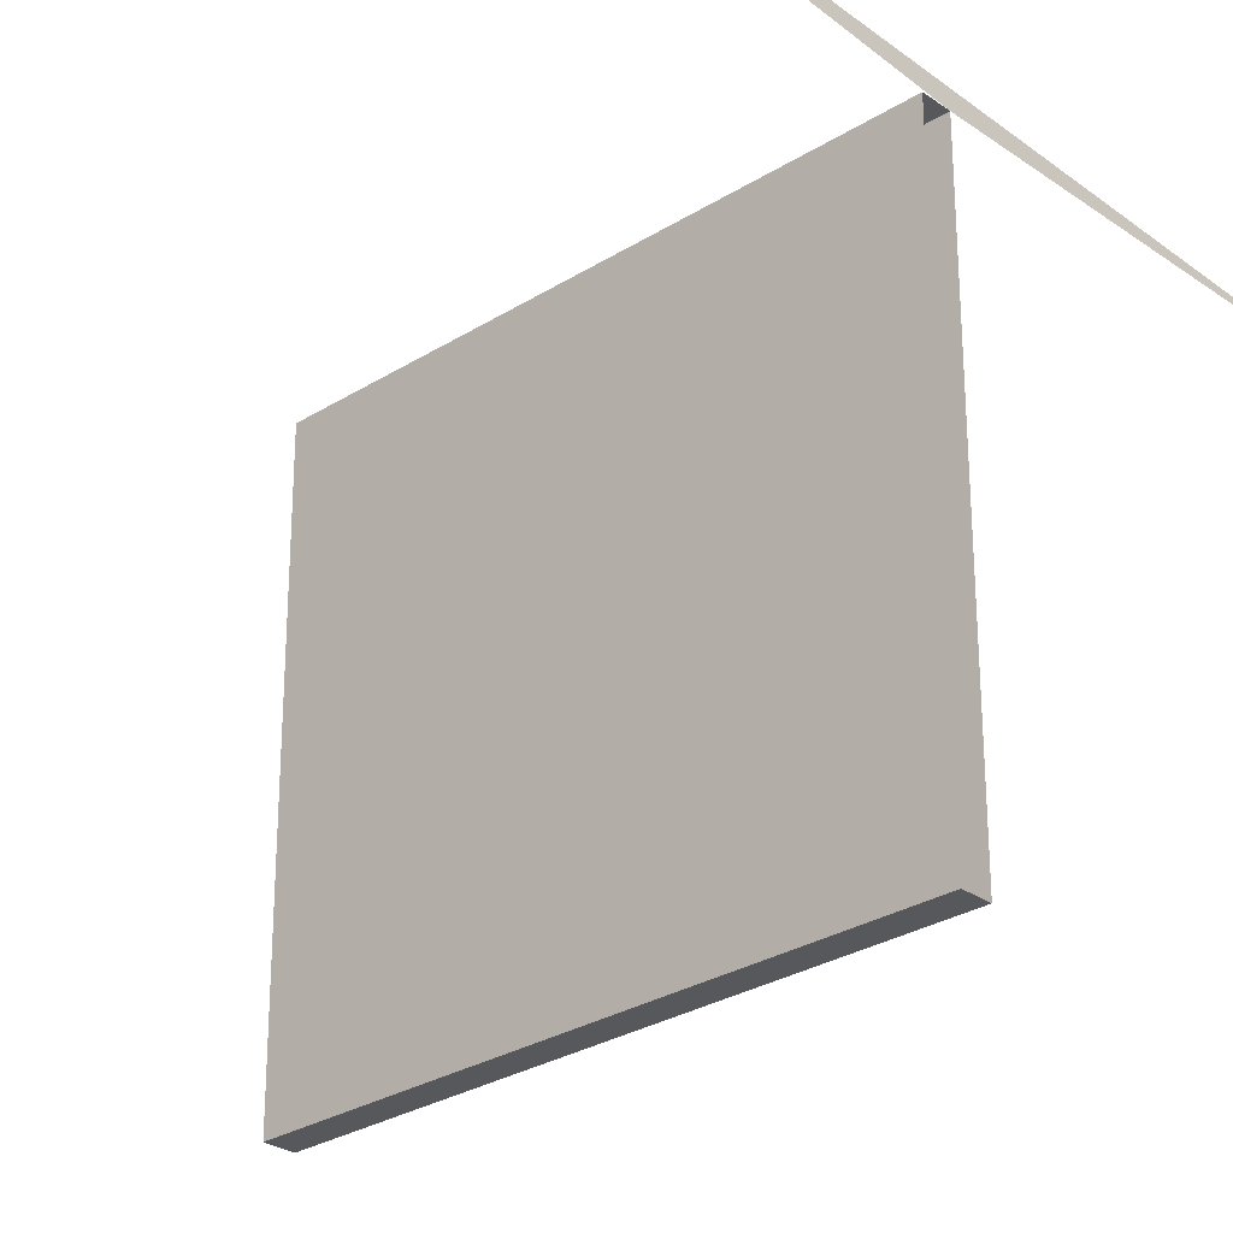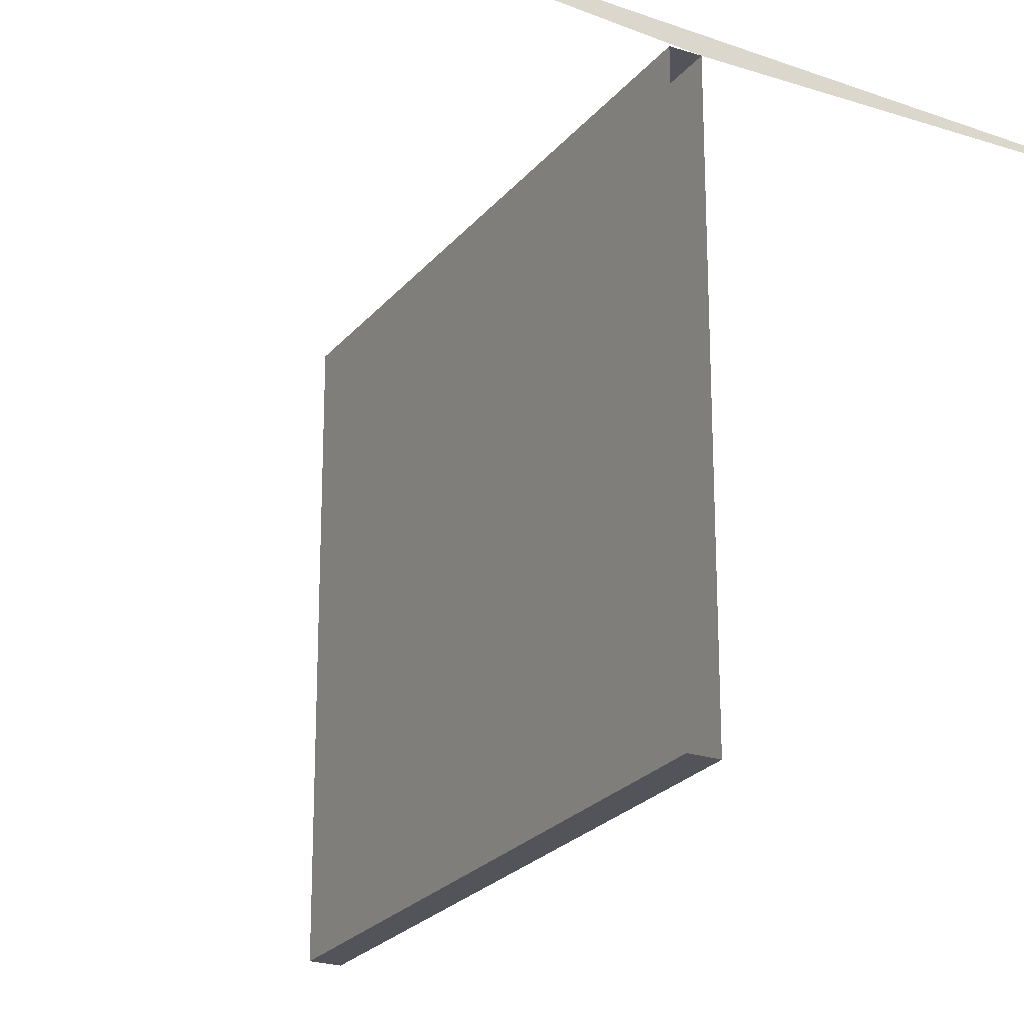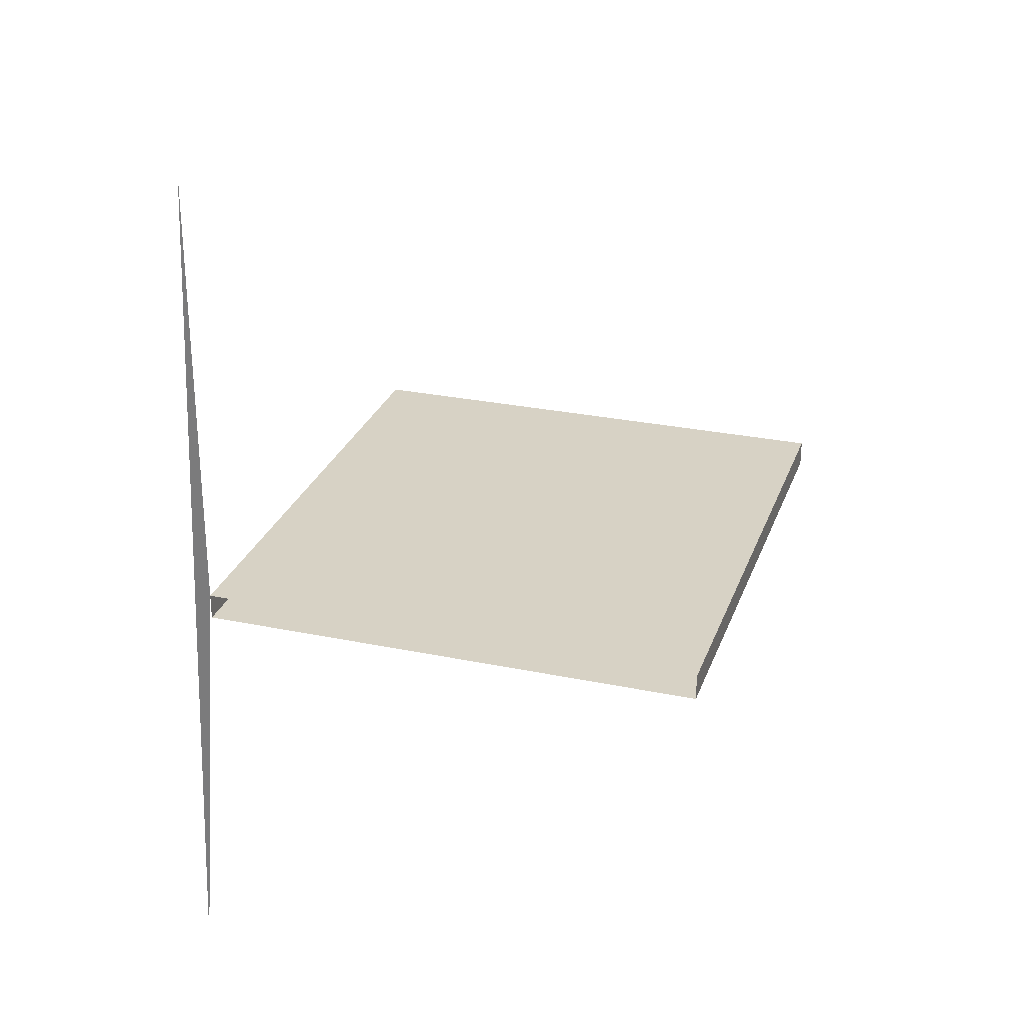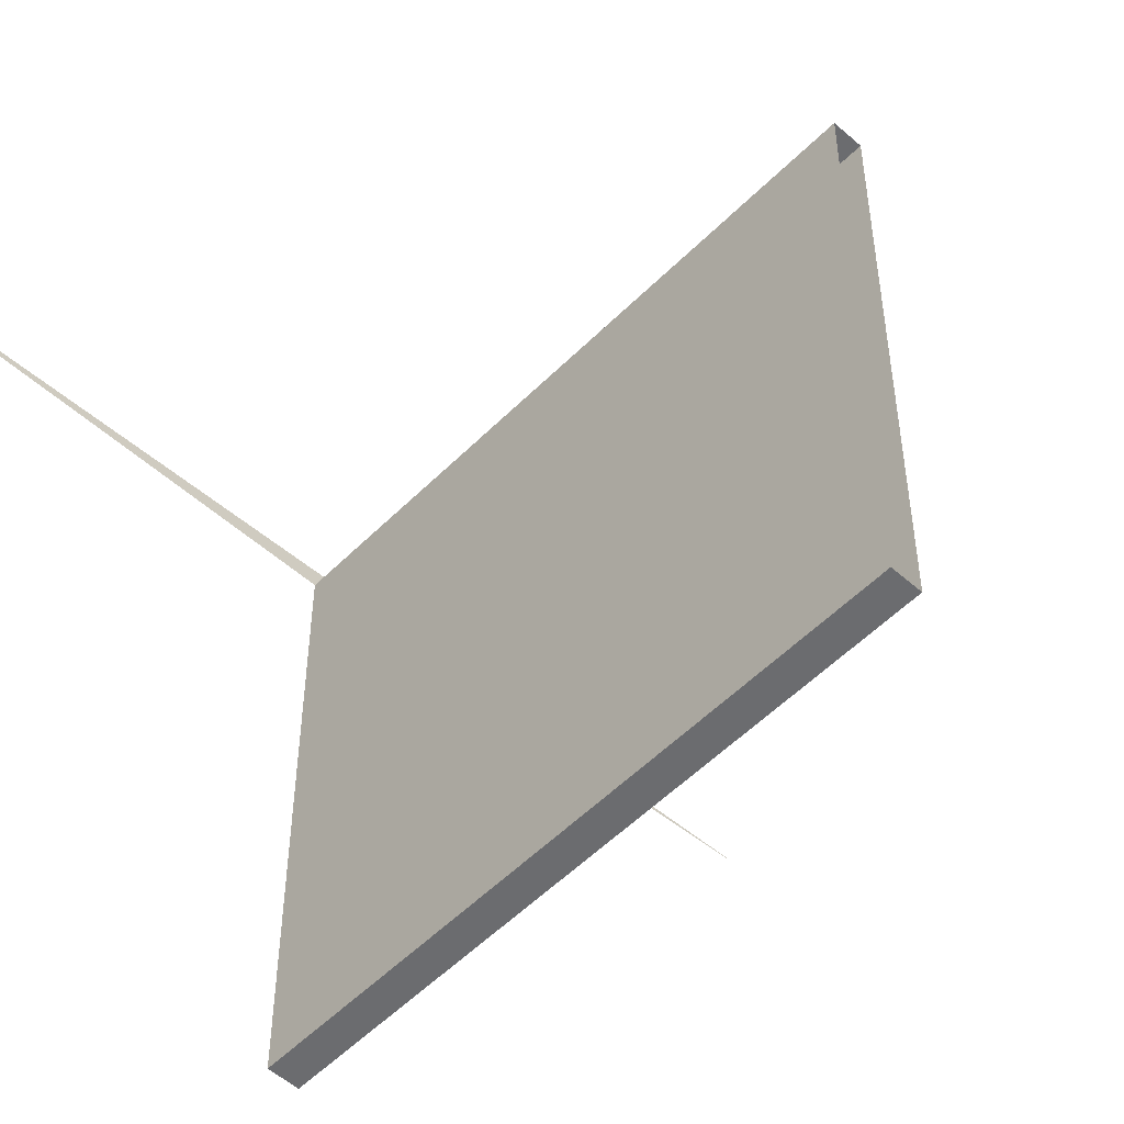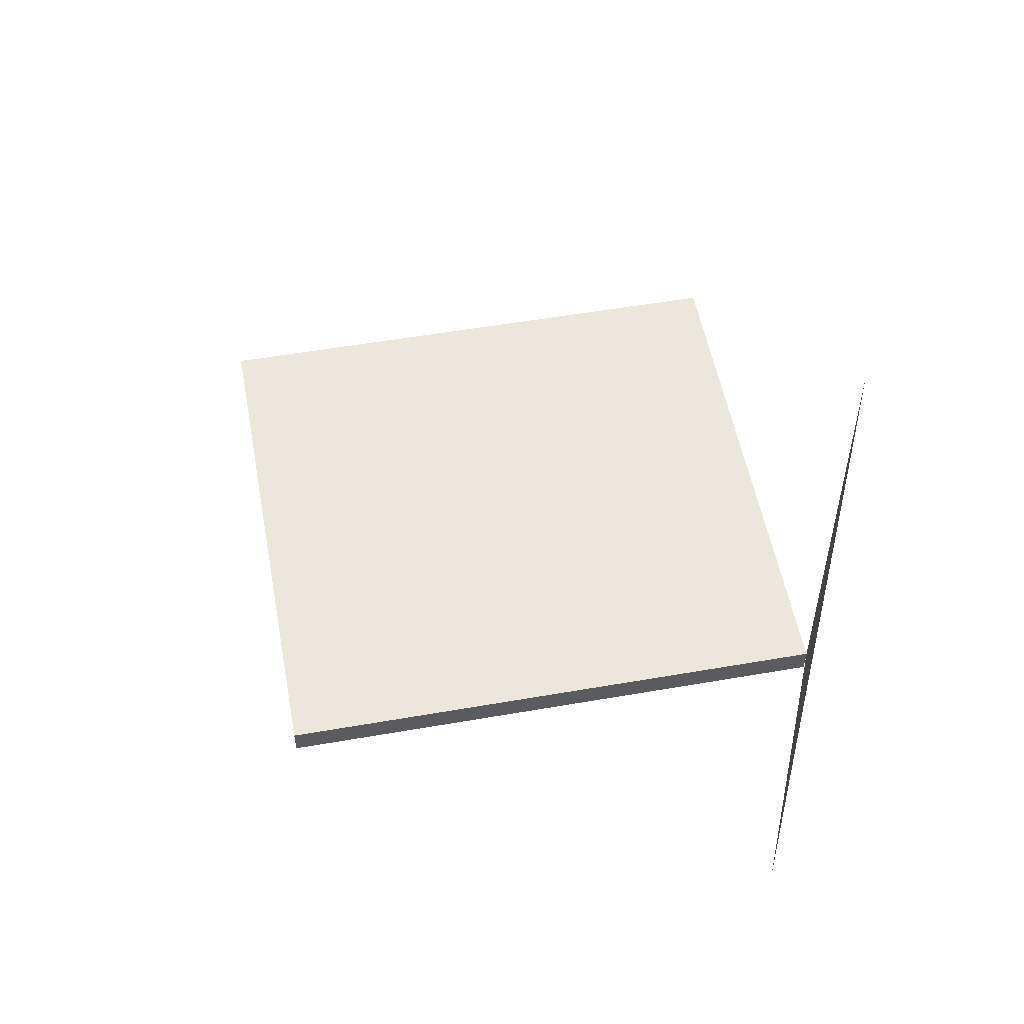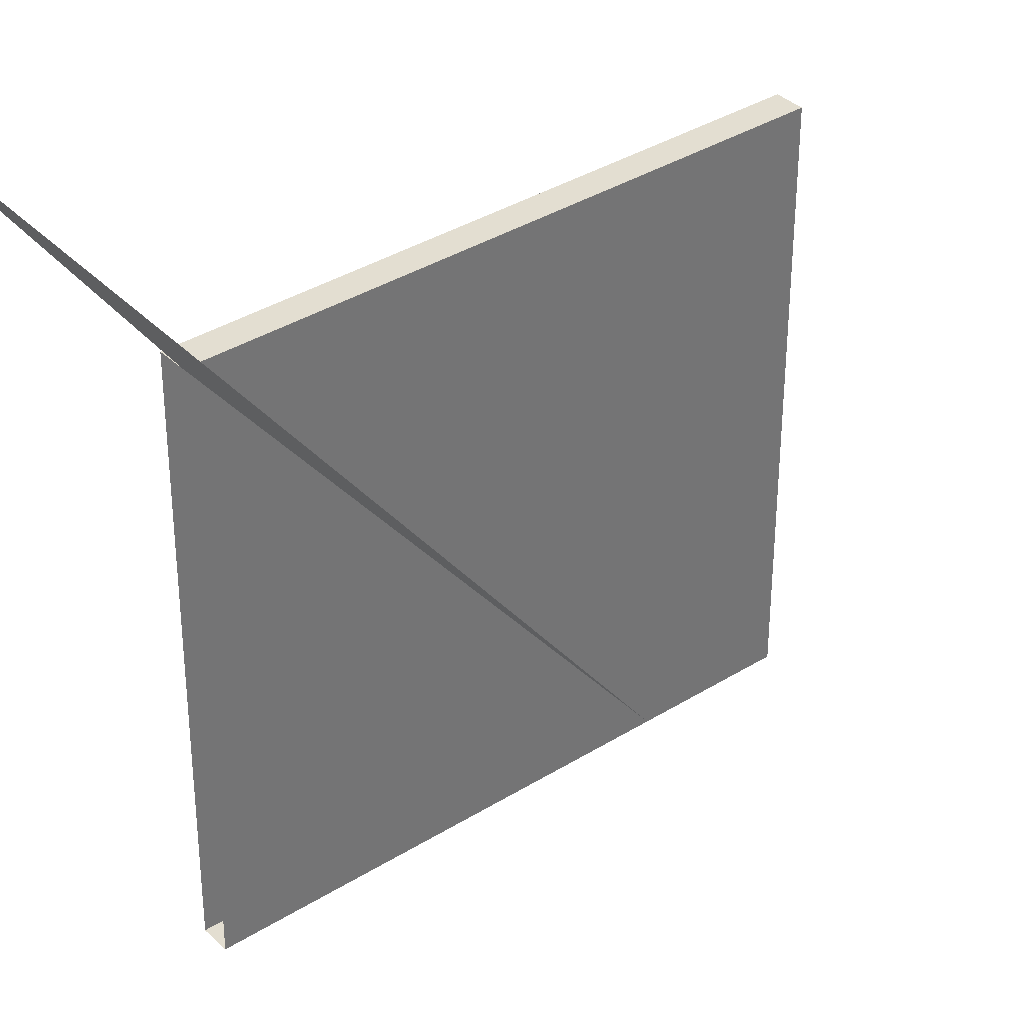
<metadata>
{"format":"obj","ext":"obj","renderer":"f3d","projection":"perspective","resolution":1024,"background":"white","views":[{"elev":-28.4,"azim":43.3,"up":"+Z"},{"elev":-23.6,"azim":61.2,"up":"+Z"},{"elev":27.5,"azim":107.6,"up":"+Y"},{"elev":-53.7,"azim":-133.3,"up":"+Z"},{"elev":53.8,"azim":-10.6,"up":"+Y"},{"elev":36.3,"azim":140.8,"up":"+Z"}]}
</metadata>
<code>
v 0.3713 -0.03568 -0.4085
v 0.3713 0.00032 -0.4085
v 0.3703 -0.03569 0.3017
v -0.3821 -0.03568 -0.4095
v 0.3703 0.6263 0.3017
v 0.3703 0.000313 0.3017
v -0.3821 0.00032 -0.4095
v -0.3831 -0.03569 0.3006
v 0.3703 -0.6257 0.3492
v -0.3831 0.000313 0.3006
f 4 2 1
f 1 2 4
f 3 4 1
f 1 4 3
f 2 4 7
f 7 4 2
f 7 6 2
f 2 6 7
f 6 8 3
f 3 8 6
f 4 3 8
f 8 3 4
f 9 5 6
f 6 5 9
f 6 7 10
f 10 7 6
f 8 6 10
f 10 6 8

</code>
